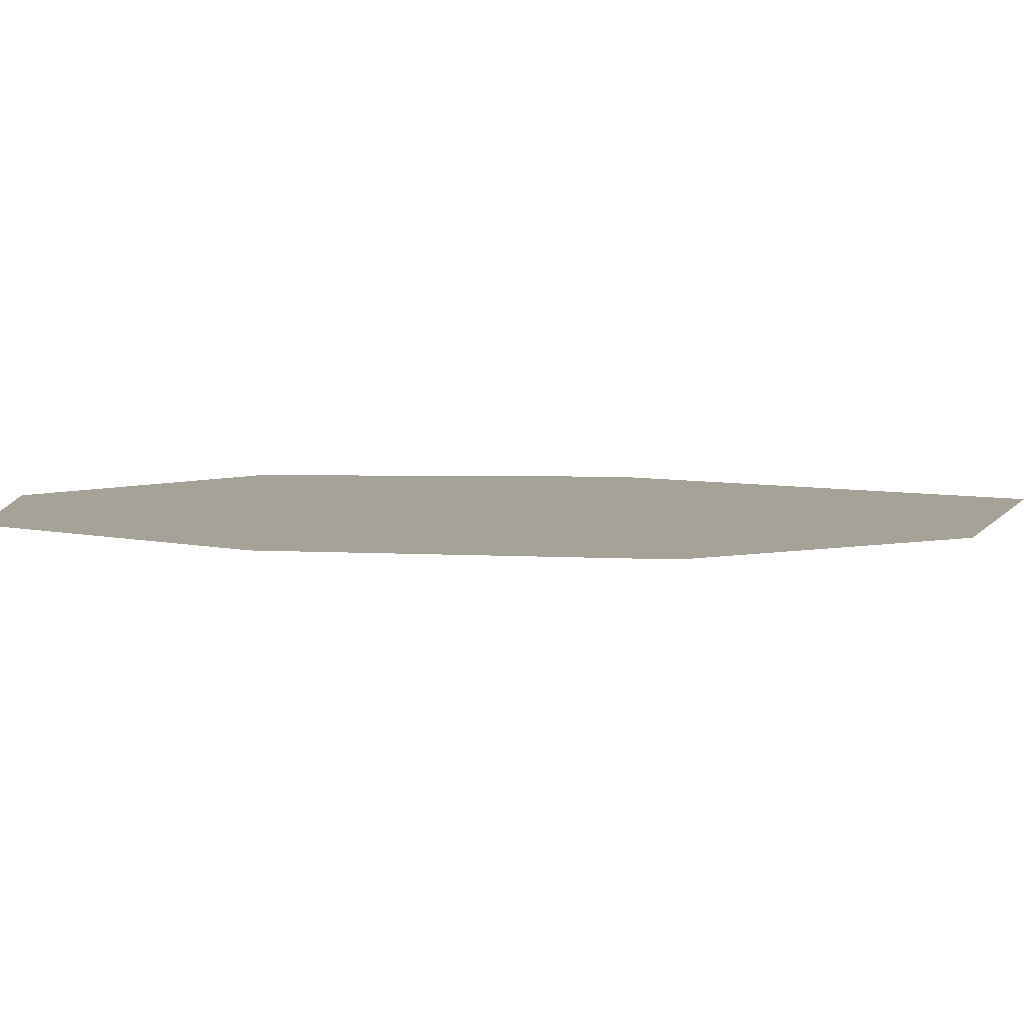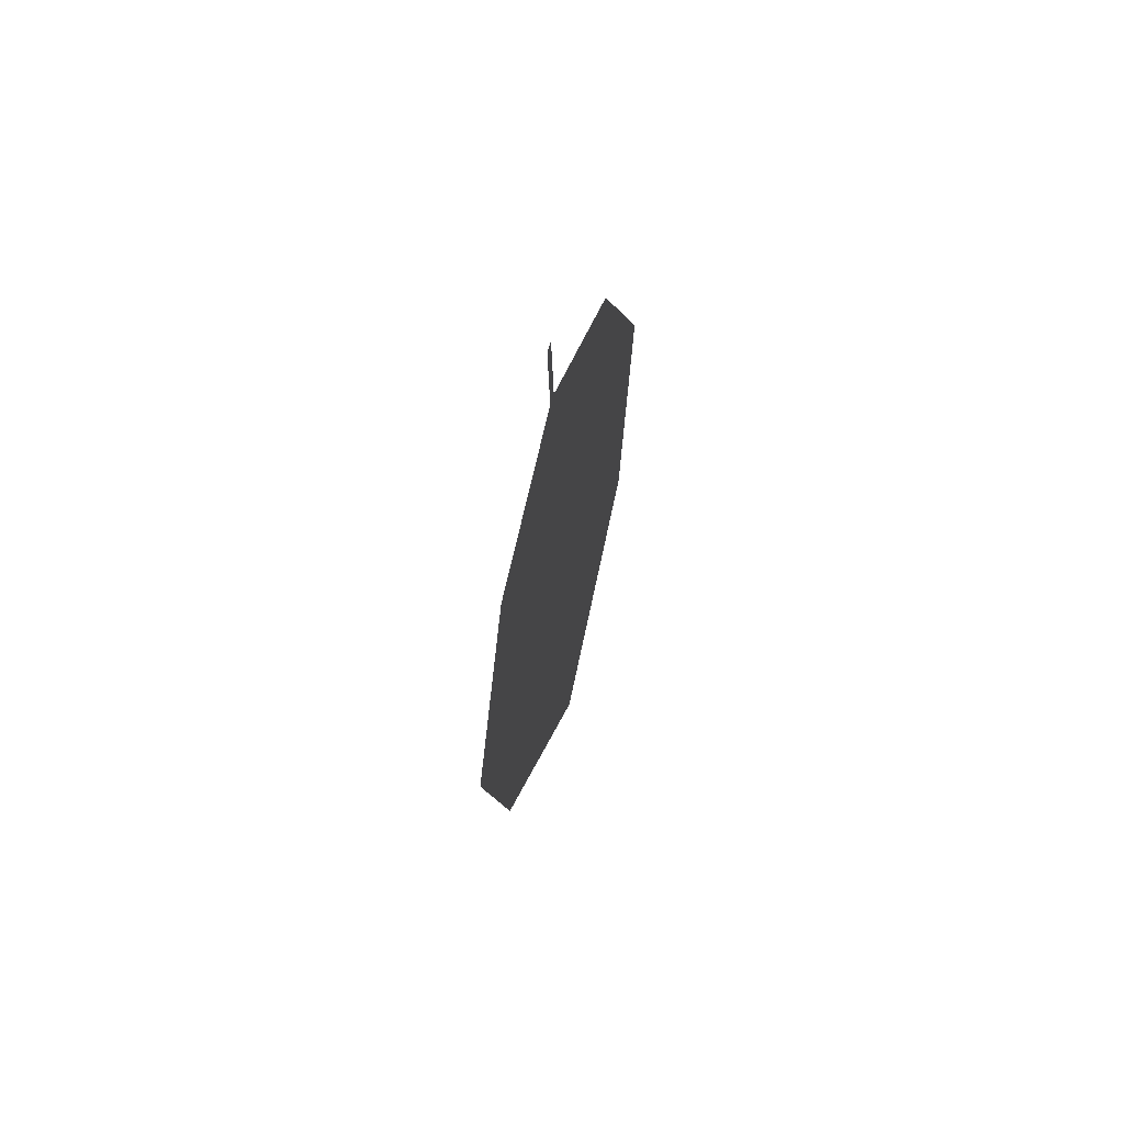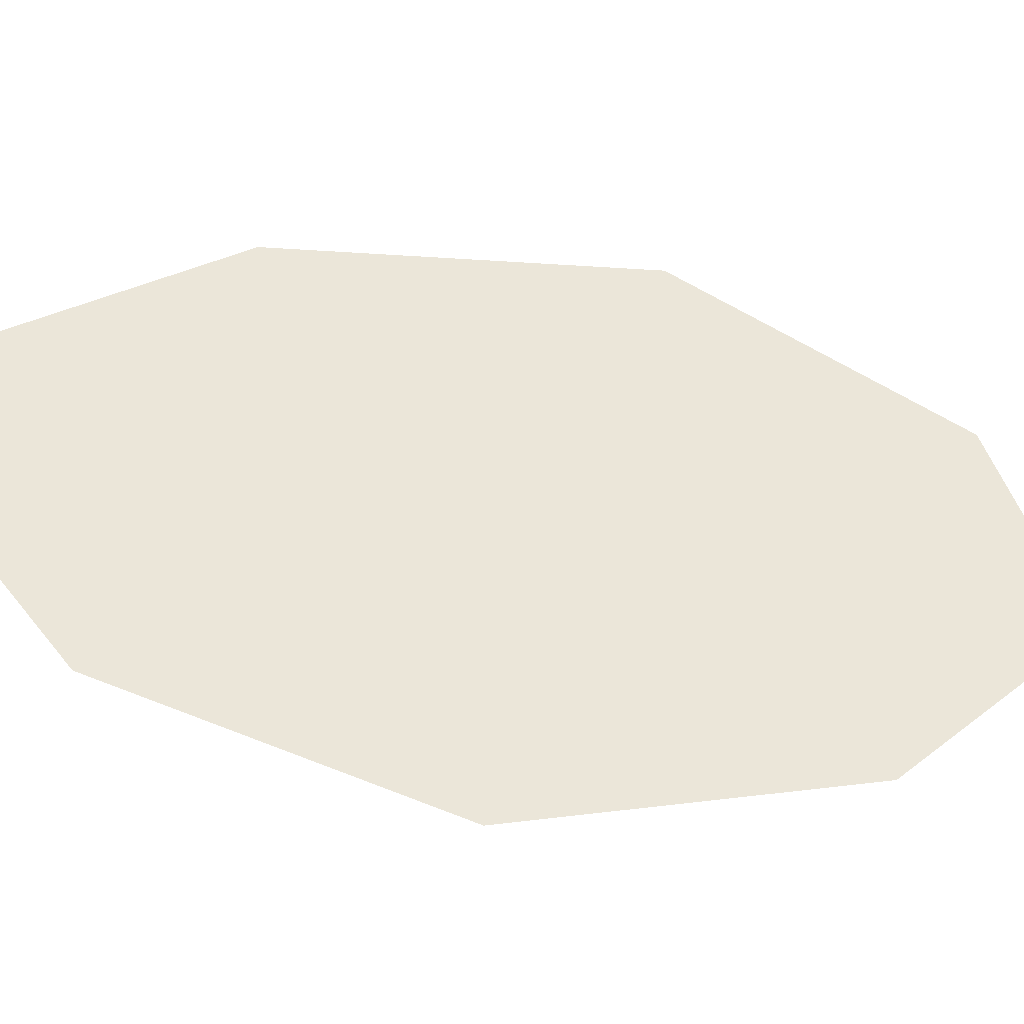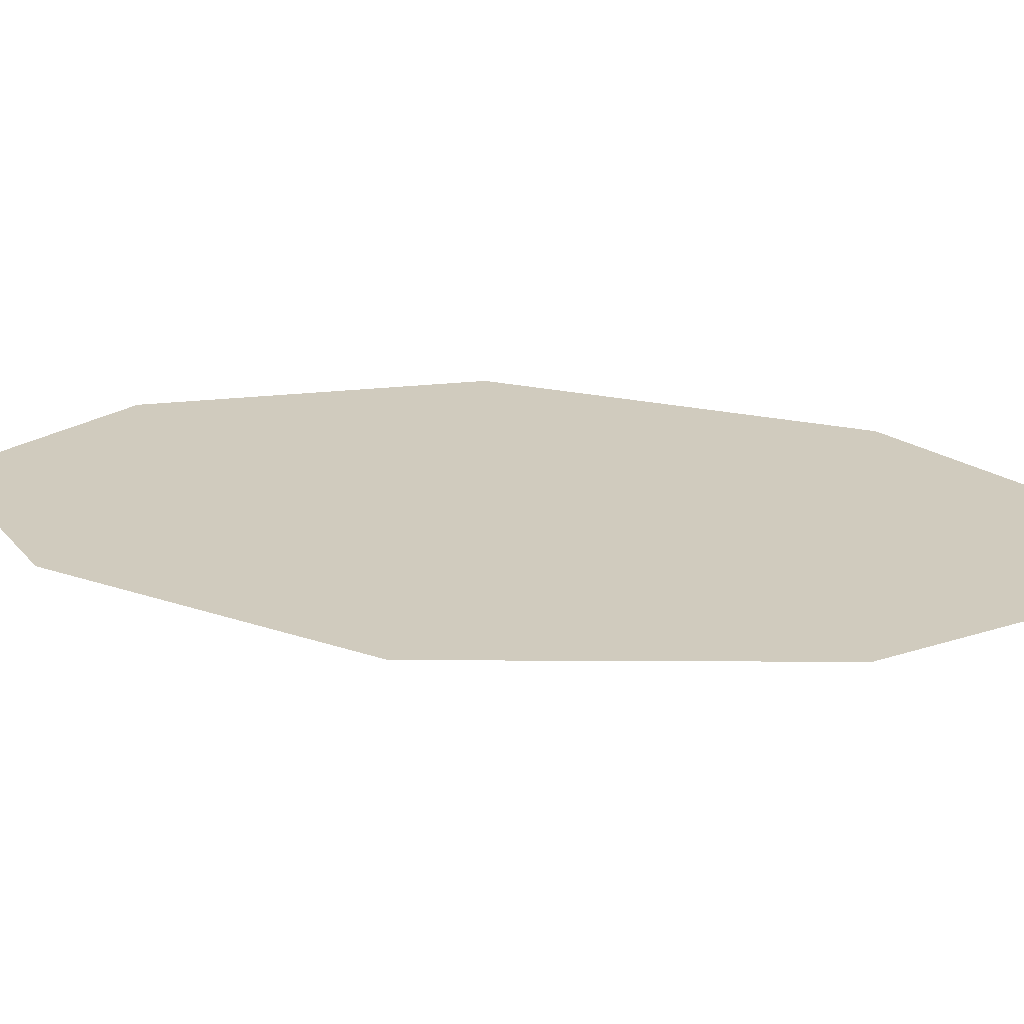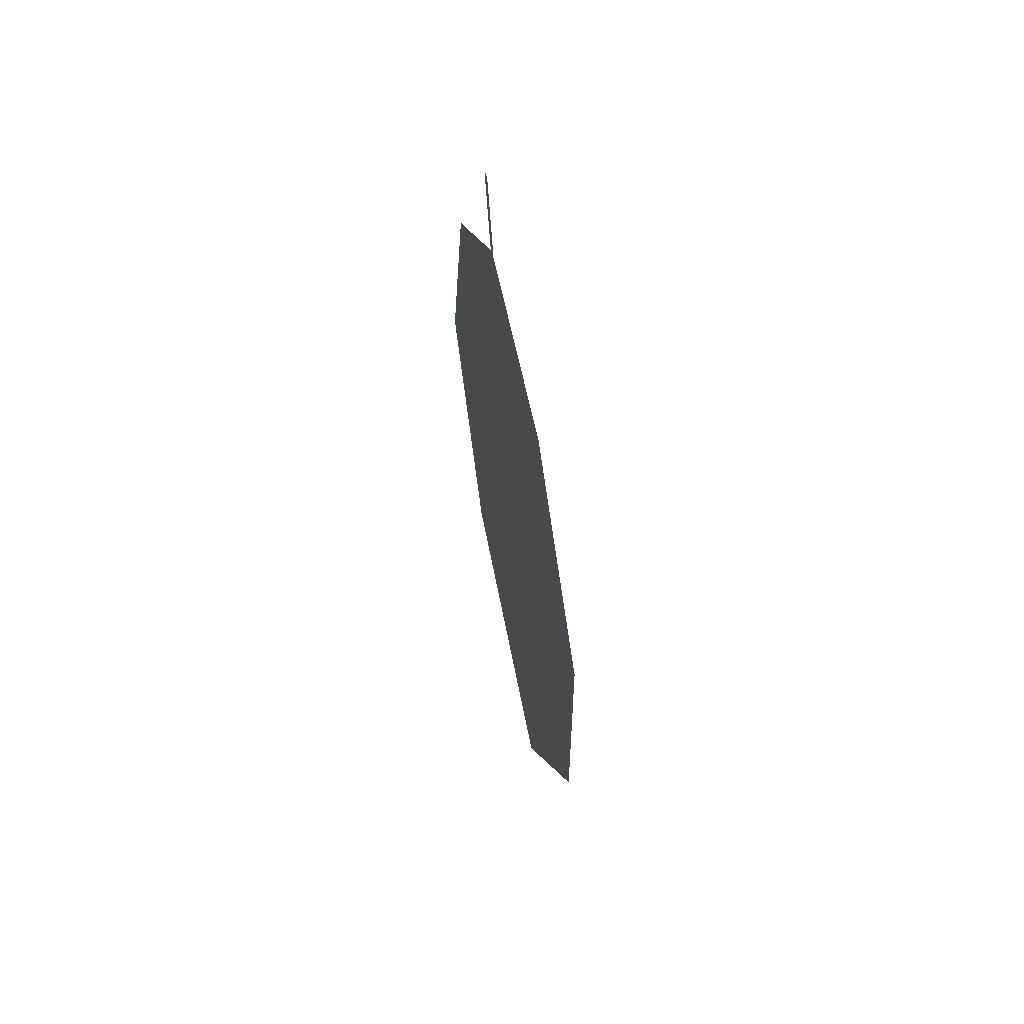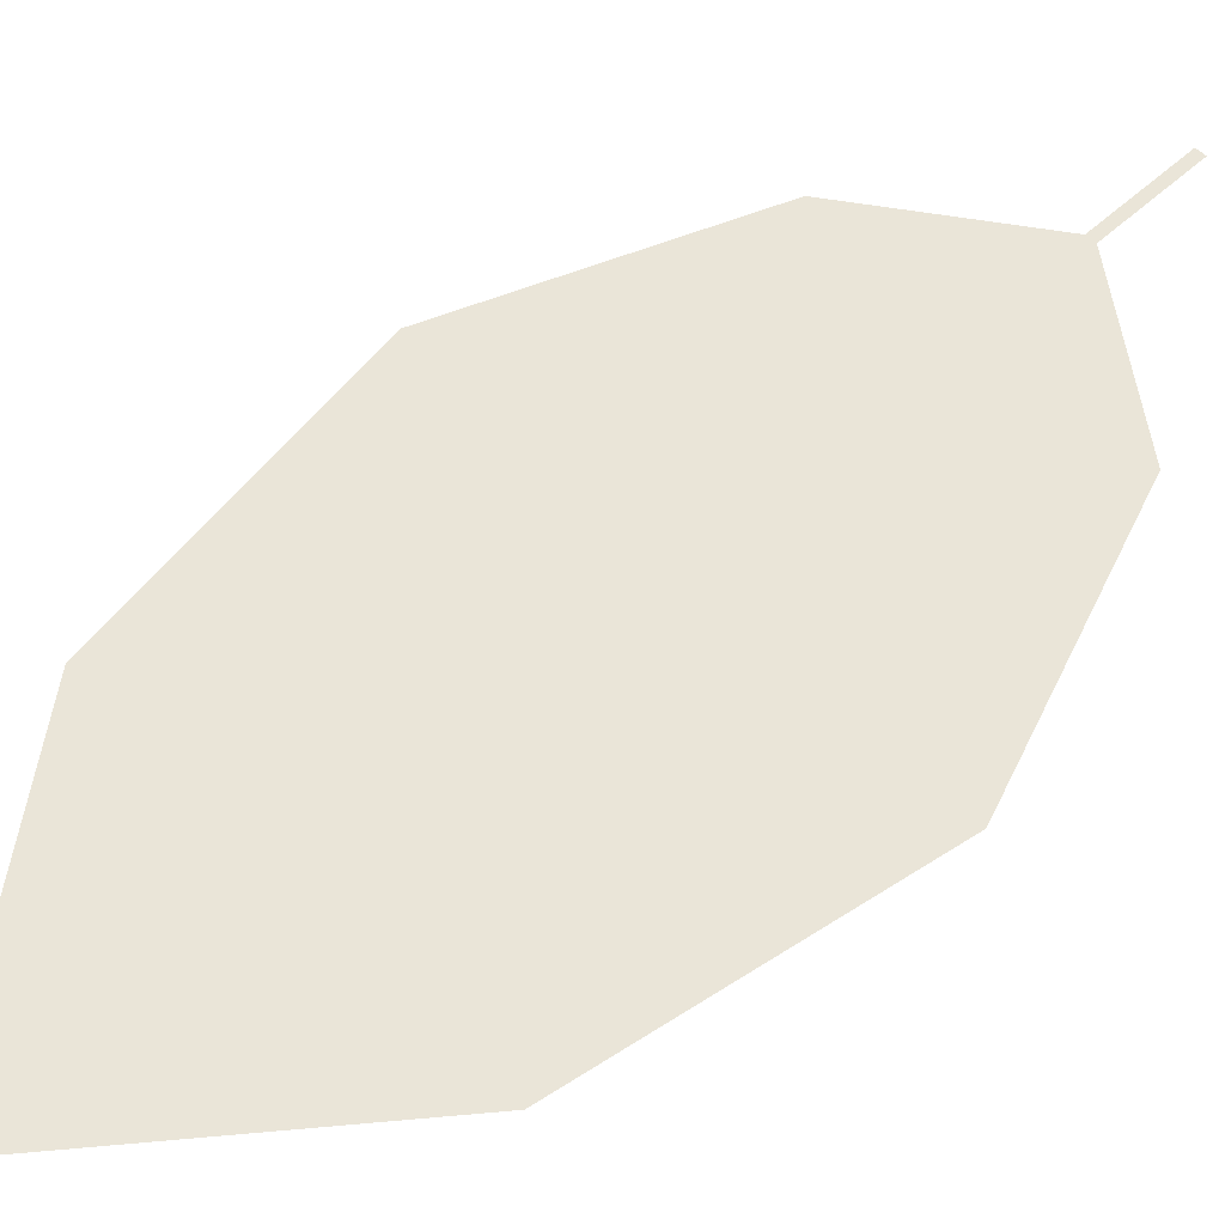
<metadata>
{"format":"obj","ext":"obj","renderer":"f3d","projection":"perspective","resolution":1024,"background":"white","views":[{"elev":5.3,"azim":-122.7,"up":"+Z"},{"elev":73.6,"azim":105.2,"up":"+Y"},{"elev":54.3,"azim":108.2,"up":"+Z"},{"elev":20.6,"azim":-80.5,"up":"+Z"},{"elev":55.0,"azim":72.9,"up":"+Y"},{"elev":56.1,"azim":50.4,"up":"+Z"}]}
</metadata>
<code>
o Leaves.102_leaves.102
v -0.1291 -0.01226 2.495
v -0.1283 -0.02706 2.494
v -0.1276 -0.01218 2.495
v -0.1268 -0.02699 2.494
v -0.0928 -0.1217 2.492
v -0.1046 -0.04066 2.495
v -0.08779 -0.0769 2.494
v -0.1204 -0.1603 2.49
v -0.152 -0.1248 2.49
v -0.1618 -0.08078 2.491
v -0.149 -0.043 2.493
f 1 2 4 3
f 9 5 4 2
f 5 7 6 4
f 9 8 5
f 2 11 10 9

</code>
